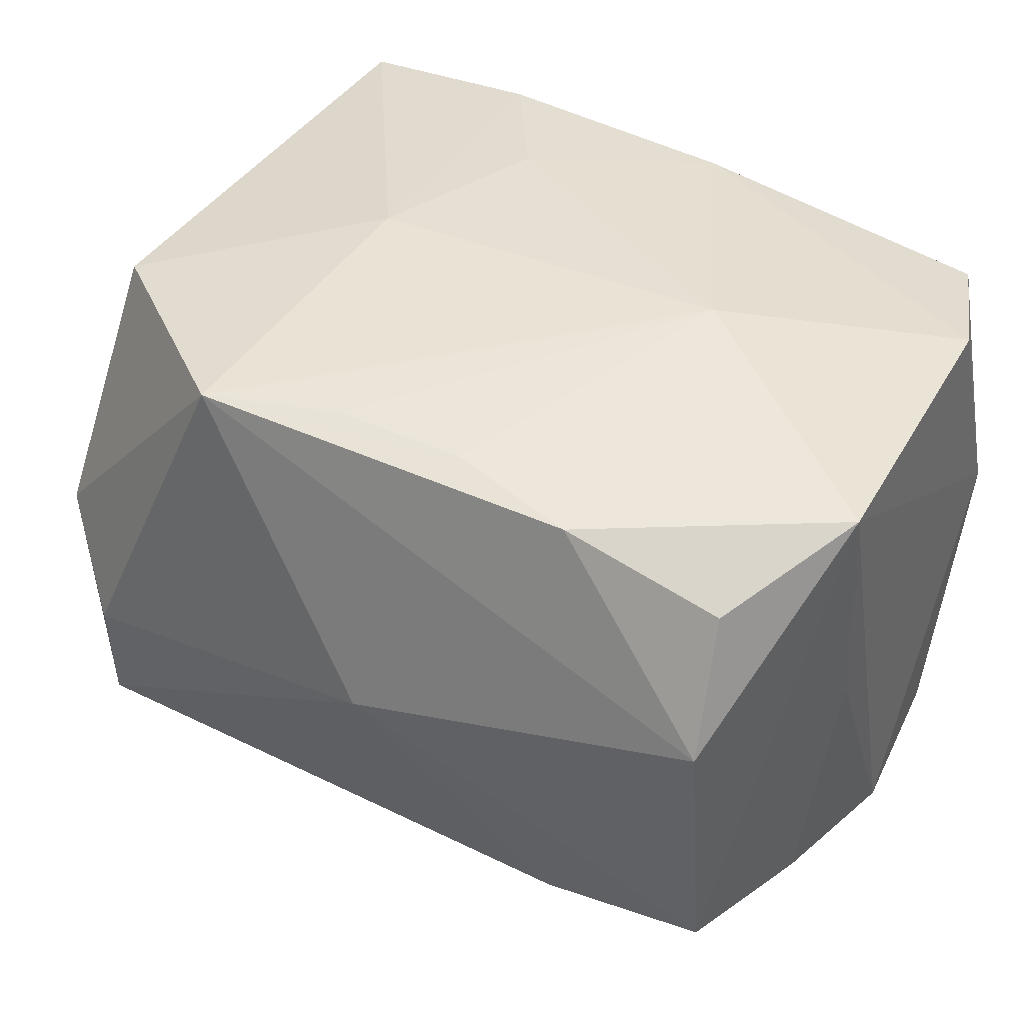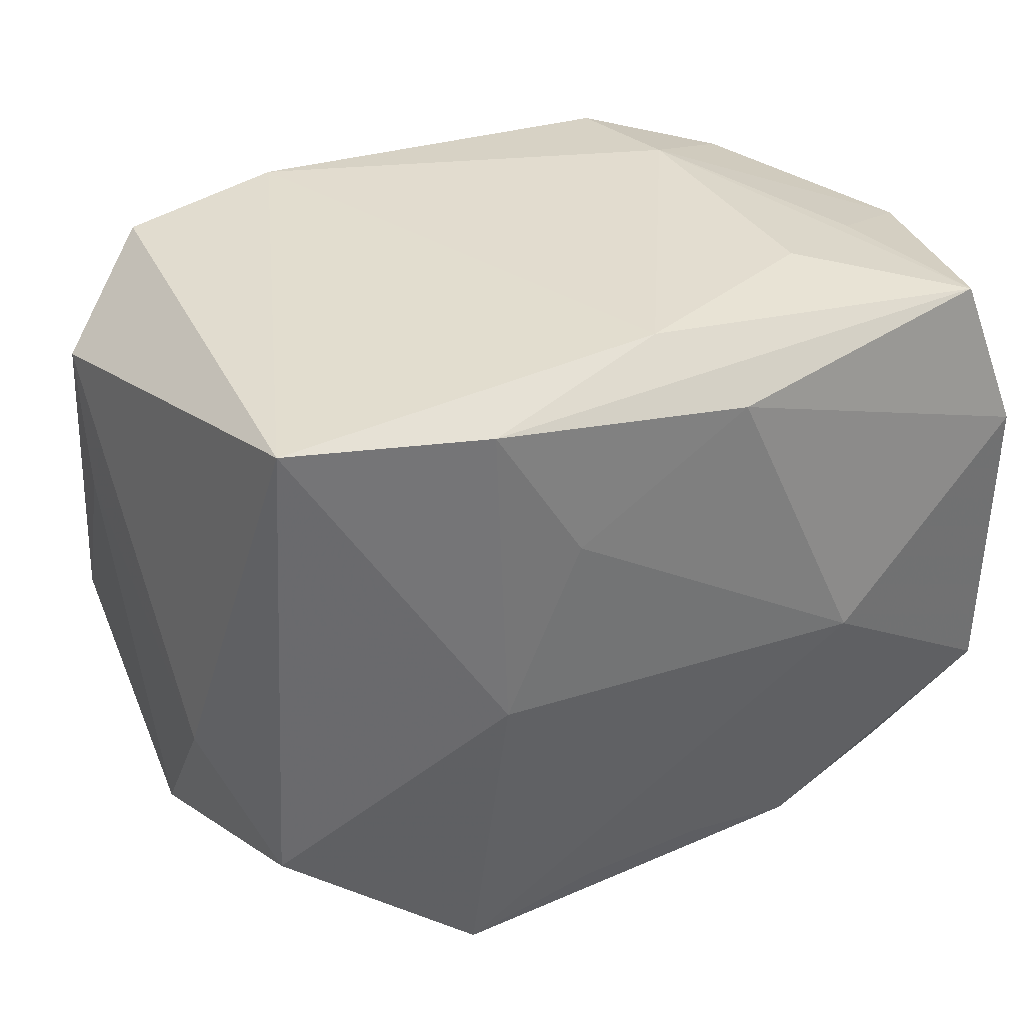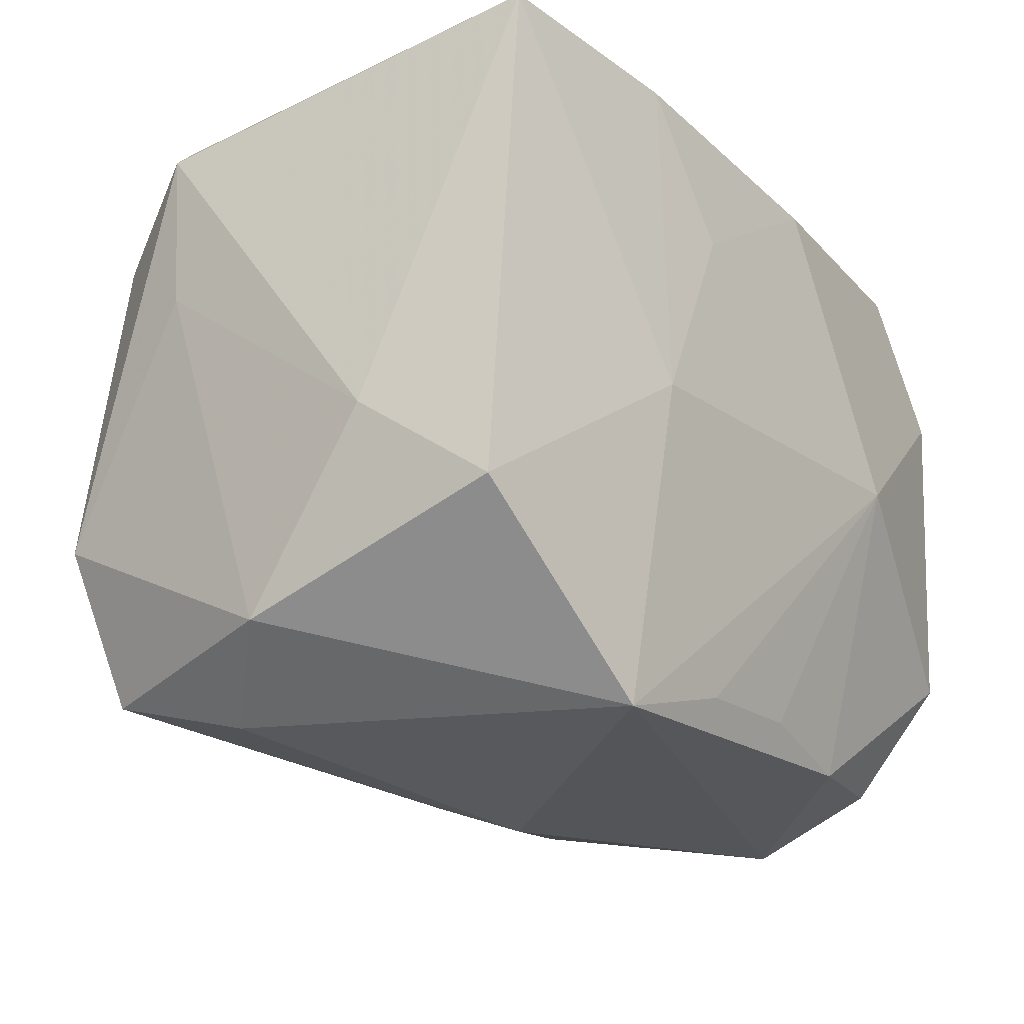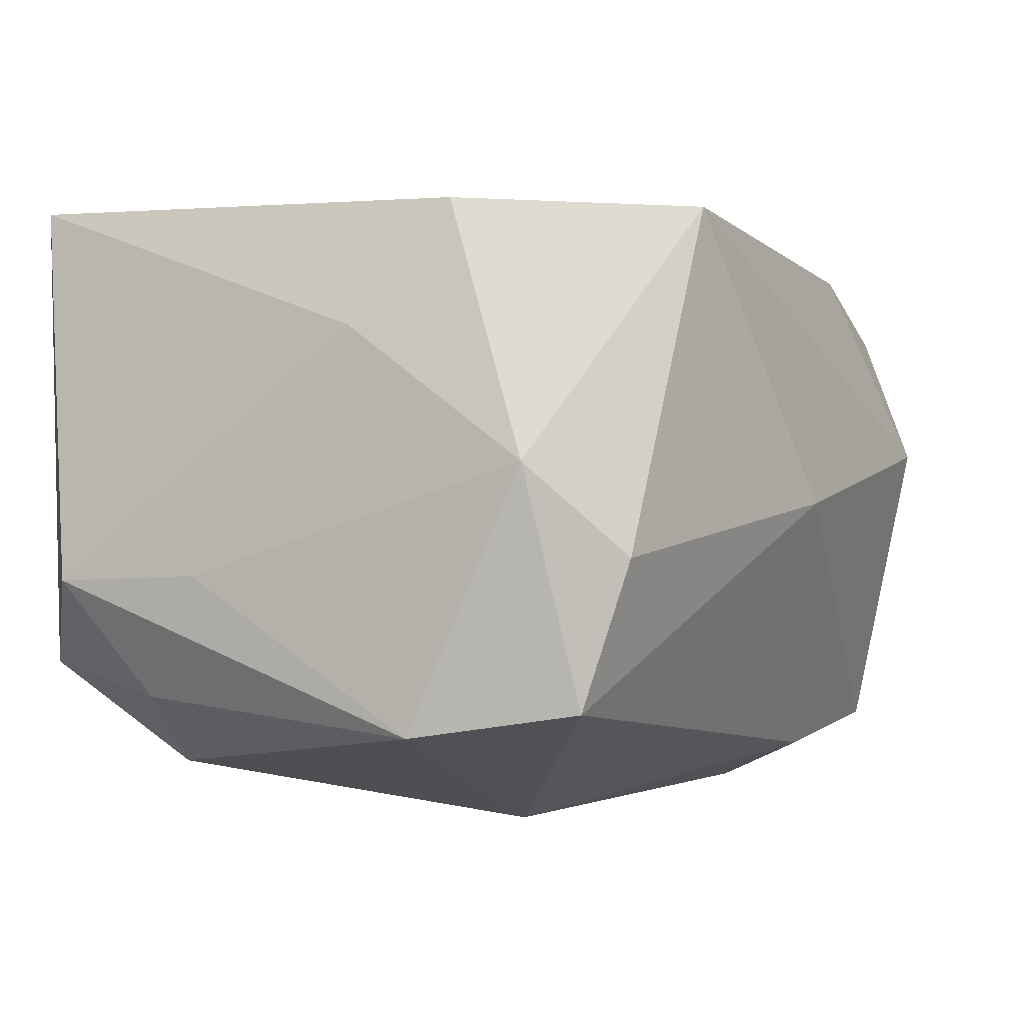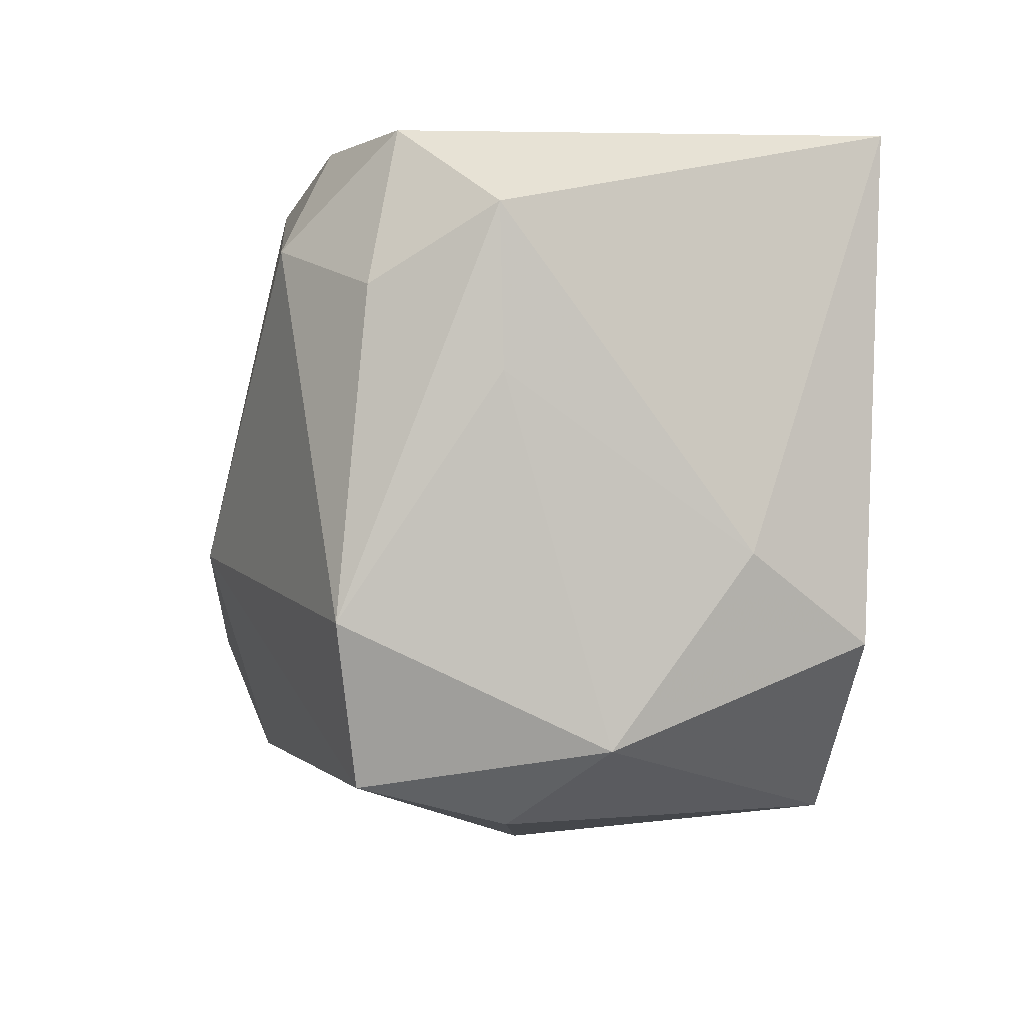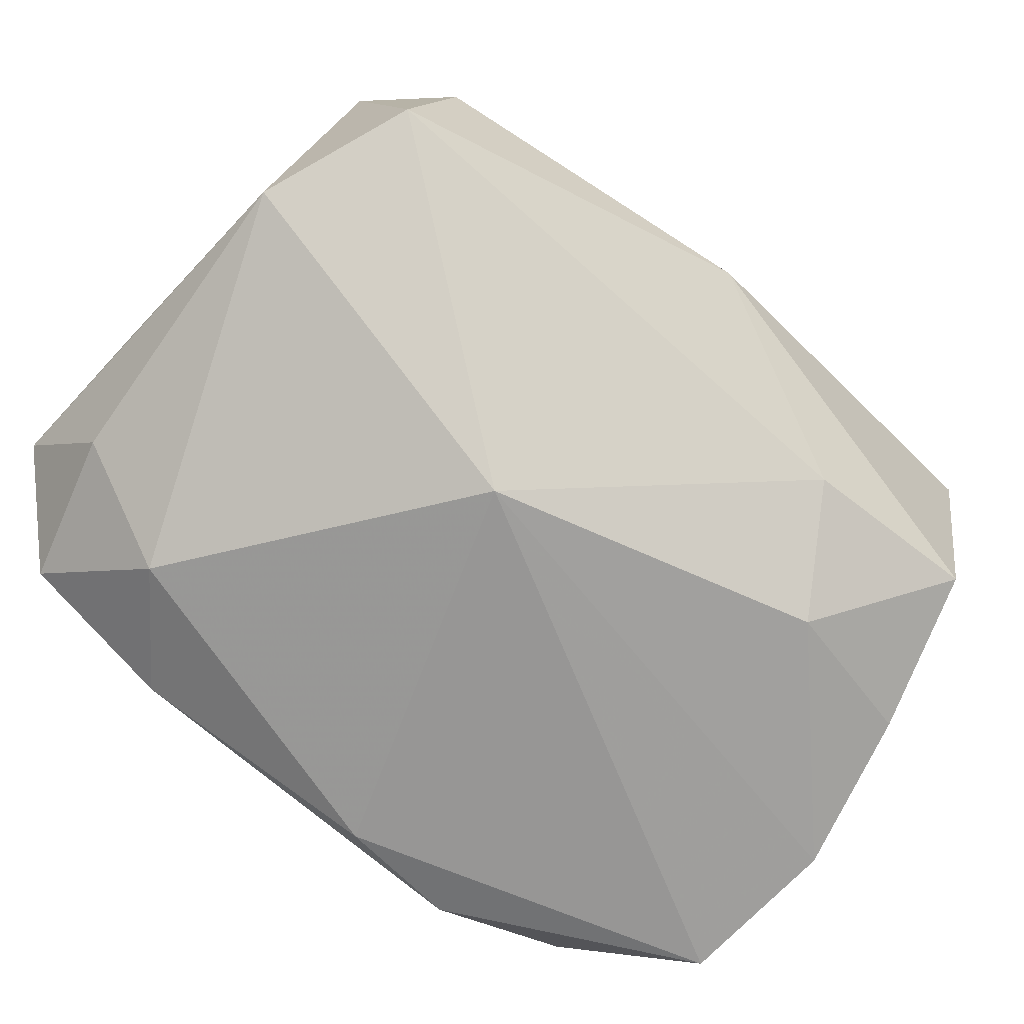
<metadata>
{"format":"obj","ext":"obj","renderer":"f3d","projection":"perspective","resolution":1024,"background":"white","views":[{"elev":37.9,"azim":27.7,"up":"+Z"},{"elev":34.8,"azim":-24.6,"up":"+Y"},{"elev":-20.0,"azim":-50.6,"up":"+Y"},{"elev":-1.8,"azim":-62.1,"up":"+Z"},{"elev":-1.5,"azim":-98.4,"up":"+Y"},{"elev":-79.8,"azim":-40.9,"up":"+Z"}]}
</metadata>
<code>
v 0.01348 -0.02138 0.0161
v -0.02381 0.0219 -0.01202
v -0.01144 0.02056 0.02029
v 0.0288 0.0008572 -0.01901
v -0.005859 0.0112 0.02075
v 0.005172 -0.01946 0.01753
v -0.02986 0.006336 -0.006122
v 0.02826 0.01171 -0.01789
v 0.01236 0.02112 -0.01613
v 0.00596 0.01807 0.02001
v -0.01837 0.01481 -0.01904
v 0.02644 -0.0095 -0.01812
v 0.02341 -0.01981 -0.01676
v -0.01241 -0.02204 0.01815
v 0.02129 0.01877 -0.01262
v -0.01286 0.02221 -0.01545
v 0.001473 0.02221 0.01577
v 0.01664 -0.01143 -0.0215
v -0.003404 -0.01964 0.01821
v 0.02376 -0.0206 0.01244
v -0.02334 -0.02185 -0.005044
v 0.02848 -0.008188 -0.001377
v 0.02902 0.01731 7.417e-05
v 0.01377 0.02215 -0.007225
v -0.03018 0.01658 -0.006403
v -0.02871 -0.009012 -0.01619
v 0.02406 -0.02397 0.003393
v -0.02585 -0.01051 0.01768
v -0.0108 -0.0006727 0.02058
v 0.02914 -0.01191 0.01583
v -0.02876 -0.004765 0.009671
v -0.02474 0.02221 0.0192
v -0.02506 -0.01928 -0.01464
v 0.01493 0.02177 0.009513
v 0.01434 -0.001145 0.02075
v -7.223e-05 -0.02523 -0.001028
v 0.0219 0.02031 0.005381
v -0.02678 0.01179 -0.01414
v 0.02891 0.009363 0.0167
v 0.004249 0.02045 -0.0176
v -0.02855 -0.01696 0.0007836
v -0.004859 -0.004823 -0.02333
v 0.01169 -0.01909 -0.01852
v 0.02554 0.01958 0.0153
f 35 5 29
f 10 5 35
f 28 29 32
f 17 16 32
f 35 1 30
f 11 40 42
f 16 40 11
f 42 26 11
f 8 4 42
f 42 40 8
f 17 44 34
f 14 29 28
f 35 29 14
f 3 29 5
f 3 32 29
f 5 10 3
f 17 32 3
f 3 44 17
f 3 10 44
f 35 30 39
f 39 10 35
f 44 10 39
f 42 4 18
f 20 30 1
f 6 1 35
f 6 14 1
f 41 14 28
f 28 32 31
f 32 25 31
f 31 41 28
f 38 11 26
f 26 25 38
f 27 20 1
f 30 20 27
f 1 14 27
f 8 15 23
f 44 39 23
f 4 8 23
f 23 30 4
f 23 39 30
f 9 8 40
f 9 15 8
f 9 40 16
f 35 14 19
f 19 6 35
f 14 6 19
f 7 25 26
f 26 41 7
f 7 31 25
f 41 31 7
f 14 41 21
f 11 38 2
f 2 38 25
f 16 11 2
f 2 32 16
f 2 25 32
f 30 27 13
f 24 9 16
f 24 16 17
f 17 34 24
f 24 34 44
f 15 9 24
f 24 23 15
f 36 13 27
f 36 27 14
f 14 21 36
f 33 26 42
f 33 41 26
f 33 21 41
f 33 36 21
f 18 13 43
f 42 18 43
f 43 33 42
f 13 36 43
f 36 33 43
f 12 18 4
f 12 13 18
f 30 13 12
f 44 23 37
f 37 24 44
f 23 24 37
f 4 30 22
f 22 12 4
f 30 12 22

</code>
